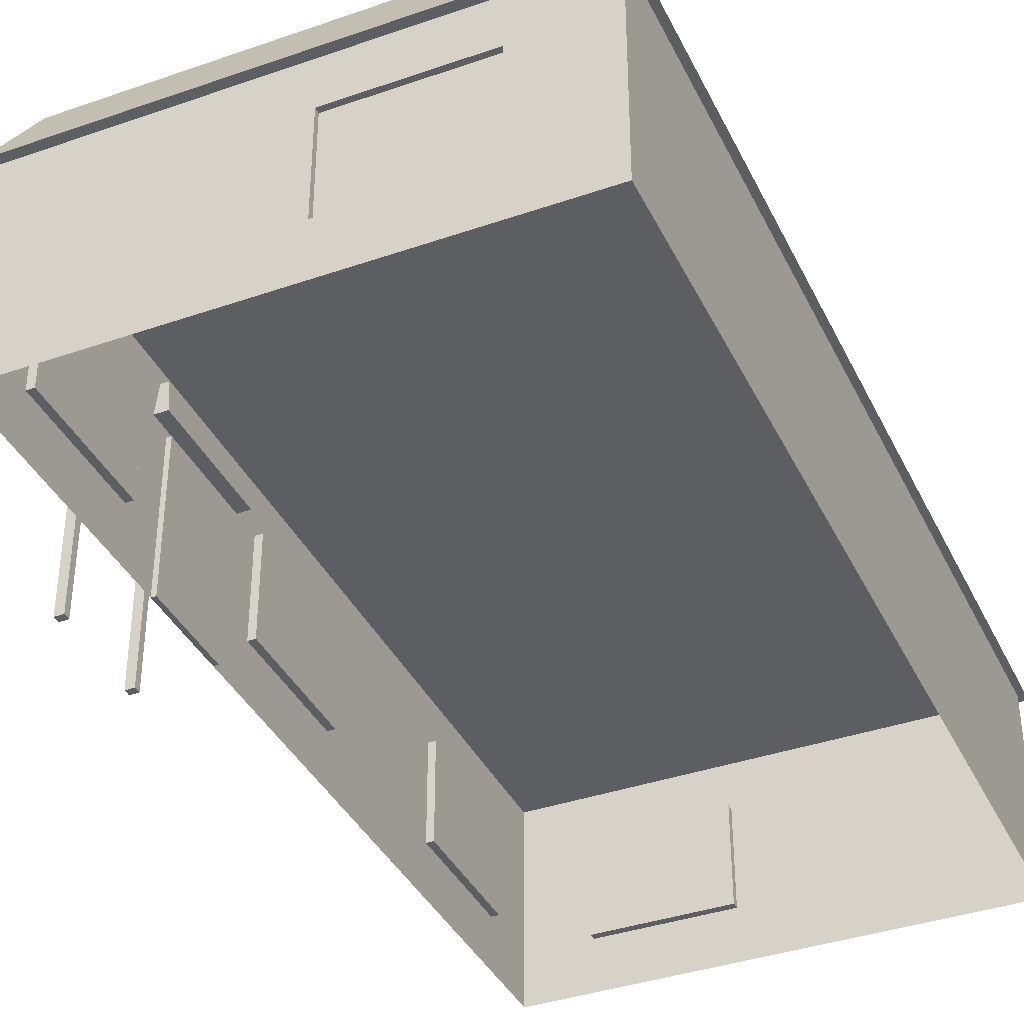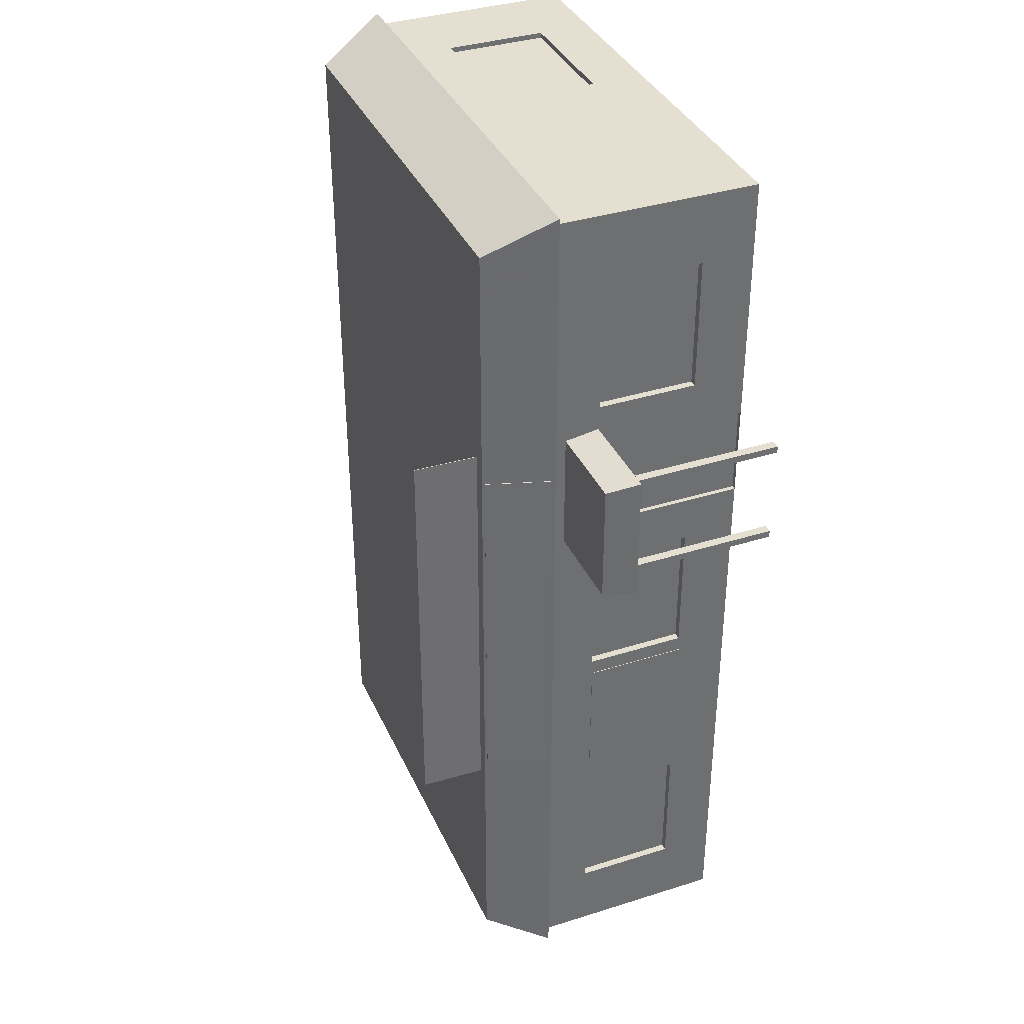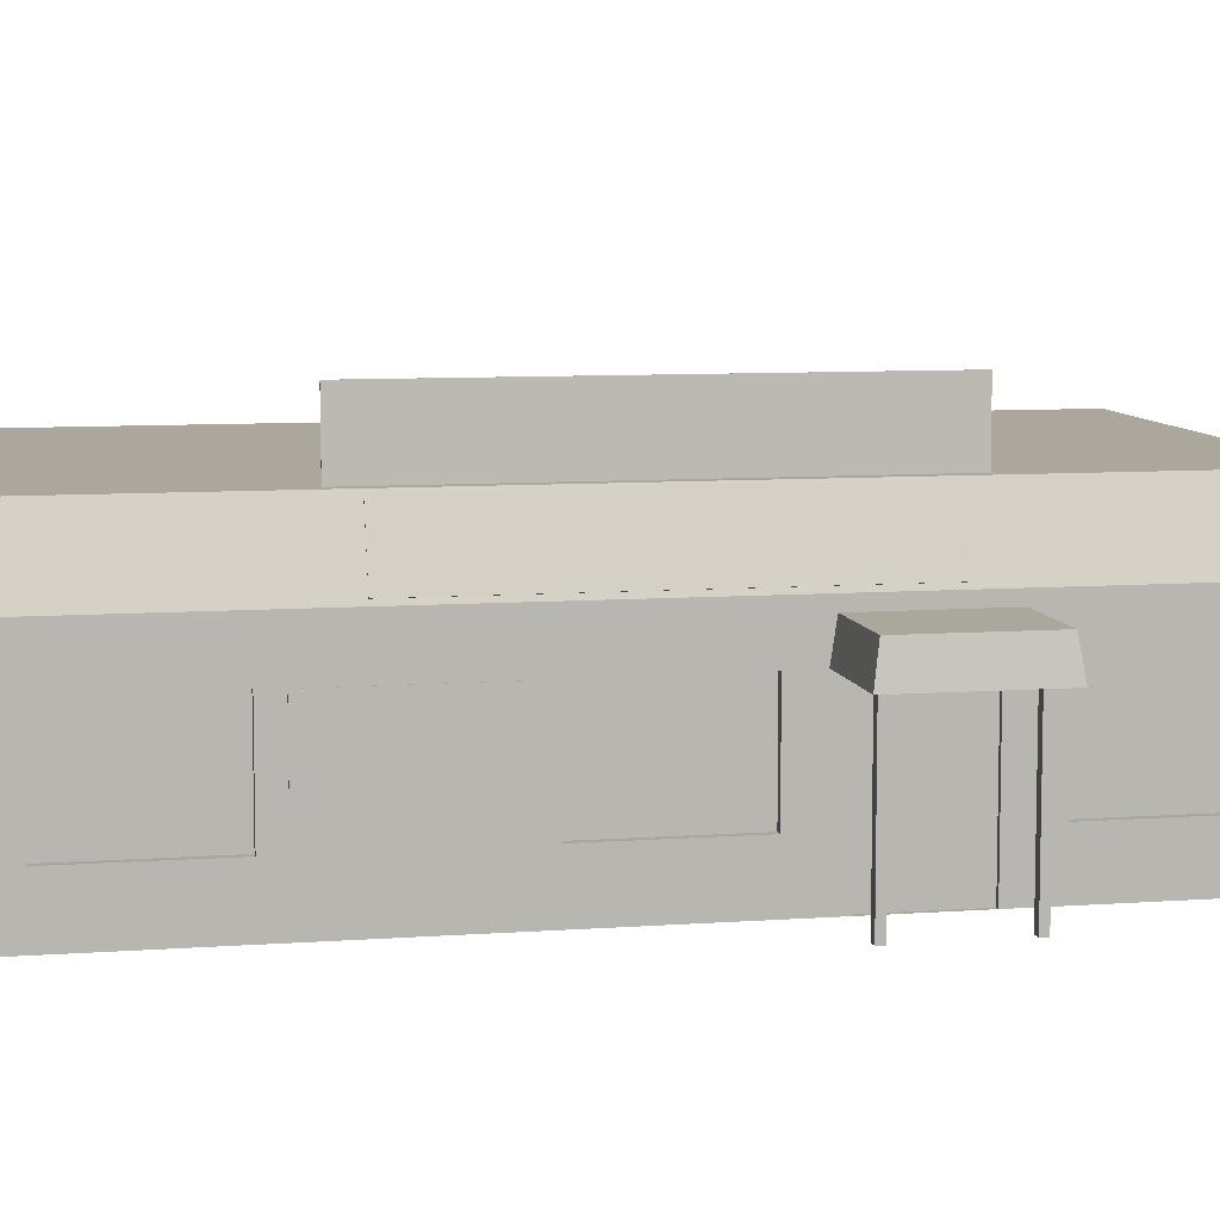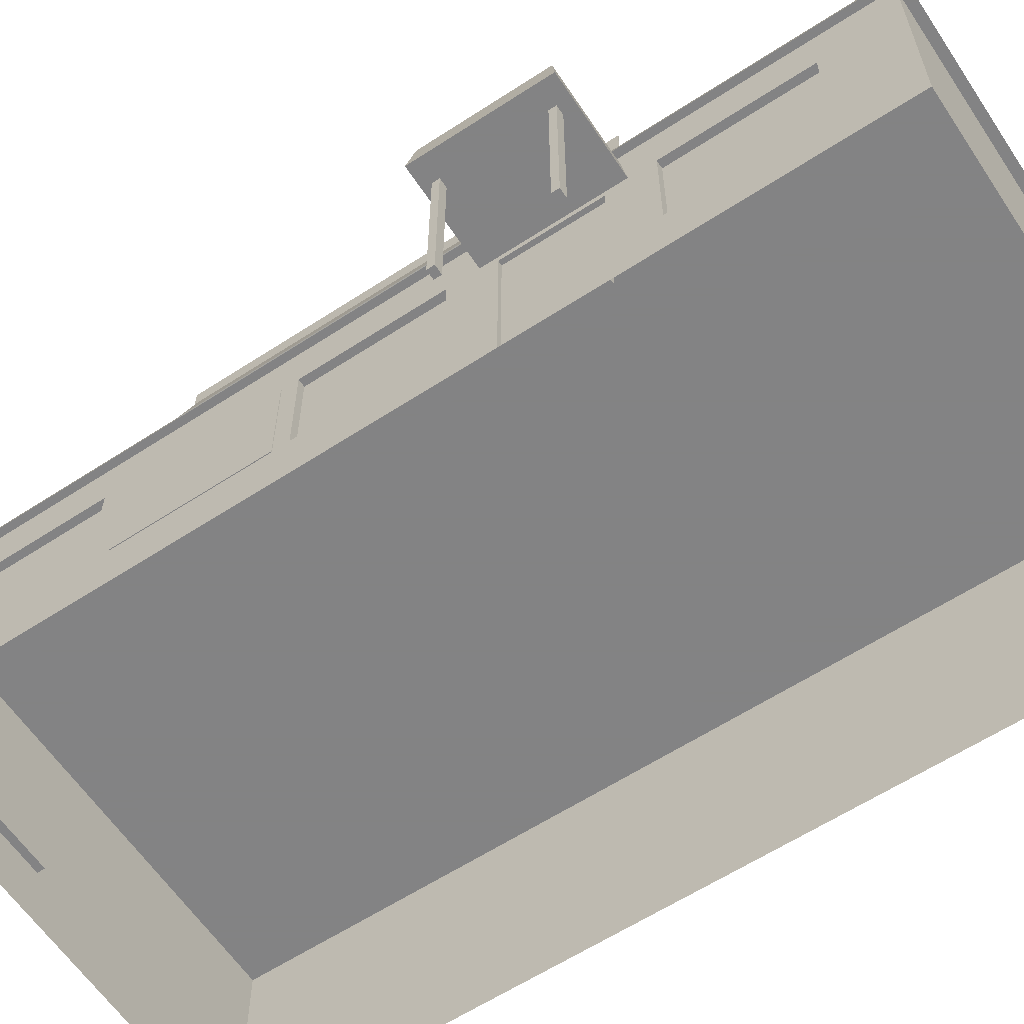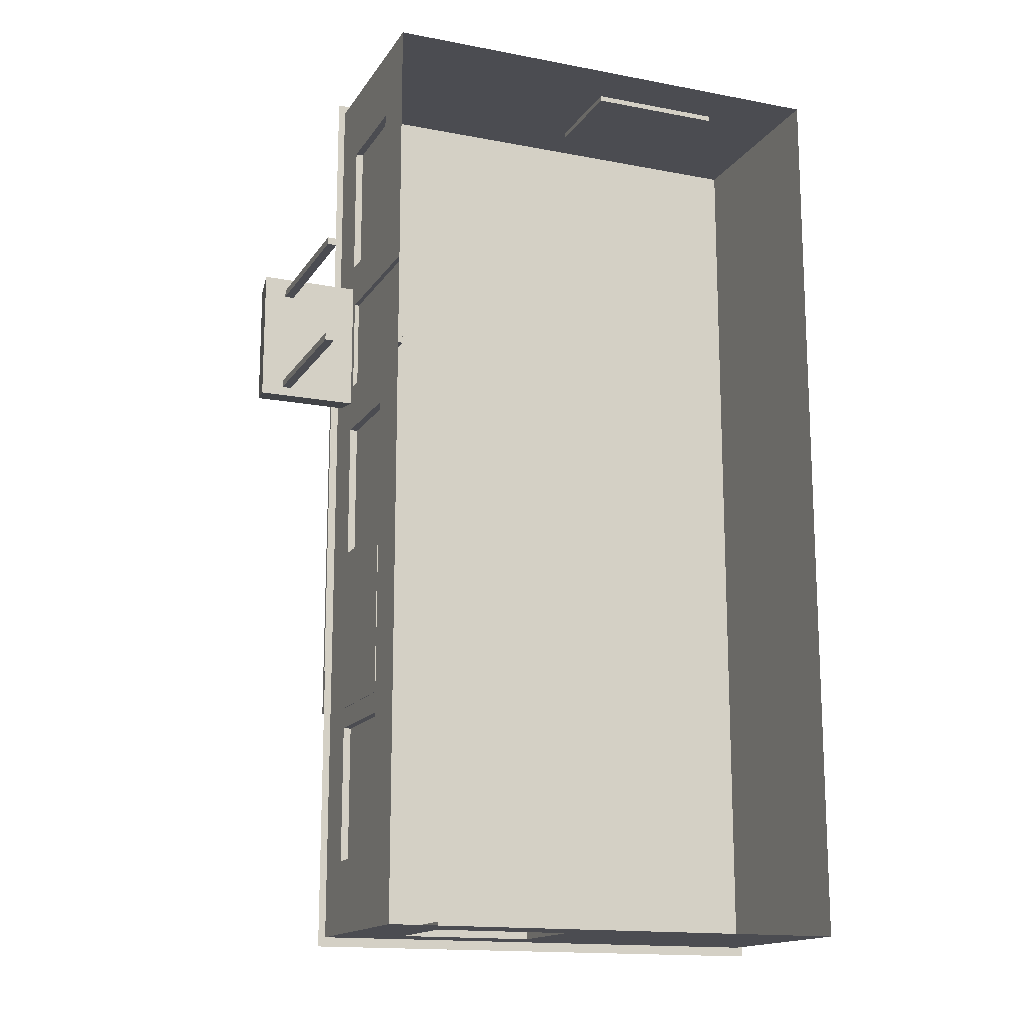
<metadata>
{"format":"obj","ext":"obj","renderer":"f3d","projection":"perspective","resolution":1024,"background":"white","views":[{"elev":-38.1,"azim":23.8,"up":"+Y"},{"elev":36.8,"azim":-112.3,"up":"+Z"},{"elev":8.3,"azim":-101.4,"up":"+Y"},{"elev":-61.1,"azim":-56.4,"up":"+Y"},{"elev":-15.5,"azim":-22.0,"up":"+Z"}]}
</metadata>
<code>
v -0.474 -0.03045 0.2606
v -0.474 -0.03045 0.6083
v -0.7683 -0.03045 0.2606
v -0.7683 -0.03045 0.6083
v -0.4879 0.06044 0.2743
v -0.7544 0.06044 0.2743
v -0.4879 0.06044 0.5947
v -0.7544 0.06044 0.5947
v -0.4879 0.06044 0.2743
v -0.474 -0.03045 0.2606
v -0.7544 0.06044 0.2743
v -0.7683 -0.03045 0.2606
v -0.4879 0.06044 0.5947
v -0.474 -0.03045 0.6083
v -0.4879 0.06044 0.2743
v -0.474 -0.03045 0.2606
v -0.474 -0.03045 0.6083
v -0.4879 0.06044 0.5947
v -0.7683 -0.03045 0.6083
v -0.7544 0.06044 0.5947
v -0.7683 -0.03045 0.6083
v -0.7544 0.06044 0.5947
v -0.7683 -0.03045 0.2606
v -0.7544 0.06044 0.2743
v -0.6864 -0.444 0.2842
v -0.6864 -0.444 0.303
v -0.7102 -0.444 0.2842
v -0.7102 -0.444 0.303
v -0.6864 -0.027 0.2842
v -0.7102 -0.027 0.2842
v -0.6864 -0.027 0.303
v -0.7102 -0.027 0.303
v -0.6864 -0.027 0.2842
v -0.6864 -0.444 0.2842
v -0.7102 -0.027 0.2842
v -0.7102 -0.444 0.2842
v -0.6864 -0.027 0.303
v -0.6864 -0.444 0.303
v -0.6864 -0.027 0.2842
v -0.6864 -0.444 0.2842
v -0.6864 -0.444 0.303
v -0.6864 -0.027 0.303
v -0.7102 -0.444 0.303
v -0.7102 -0.027 0.303
v -0.7102 -0.444 0.303
v -0.7102 -0.027 0.303
v -0.7102 -0.444 0.2842
v -0.7102 -0.027 0.2842
v -0.6864 -0.444 0.5559
v -0.6864 -0.444 0.5747
v -0.7102 -0.444 0.5559
v -0.7102 -0.444 0.5747
v -0.6864 -0.027 0.5559
v -0.7102 -0.027 0.5559
v -0.6864 -0.027 0.5747
v -0.7102 -0.027 0.5747
v -0.6864 -0.027 0.5559
v -0.6864 -0.444 0.5559
v -0.7102 -0.027 0.5559
v -0.7102 -0.444 0.5559
v -0.6864 -0.027 0.5747
v -0.6864 -0.444 0.5747
v -0.6864 -0.027 0.5559
v -0.6864 -0.444 0.5559
v -0.6864 -0.444 0.5747
v -0.6864 -0.027 0.5747
v -0.7102 -0.444 0.5747
v -0.7102 -0.027 0.5747
v -0.7102 -0.444 0.5747
v -0.7102 -0.027 0.5747
v -0.7102 -0.444 0.5559
v -0.7102 -0.027 0.5559
v -0.4307 0.2738 -0.5531
v -0.4307 0.2738 0.5533
v -0.4325 0.2738 -0.5531
v -0.4325 0.2738 0.5533
v -0.4261 0.444 -0.5531
v -0.4279 0.444 -0.5531
v -0.4261 0.444 0.5533
v -0.4279 0.444 0.5533
v -0.4261 0.444 -0.5531
v -0.4307 0.2738 -0.5531
v -0.4279 0.444 -0.5531
v -0.4325 0.2738 -0.5531
v -0.4261 0.444 0.5533
v -0.4307 0.2738 0.5533
v -0.4261 0.444 -0.5531
v -0.4307 0.2738 -0.5531
v -0.4307 0.2738 0.5533
v -0.4261 0.444 0.5533
v -0.4325 0.2738 0.5533
v -0.4279 0.444 0.5533
v -0.4325 0.2738 0.5533
v -0.4279 0.444 0.5533
v -0.4325 0.2738 -0.5531
v -0.4279 0.444 -0.5531
v -0.5237 0.1068 -0.4915
v -0.5237 0.1068 0.4917
v -0.5254 0.1074 -0.4915
v -0.5254 0.1074 0.4917
v -0.4721 0.2691 -0.4915
v -0.4738 0.2696 -0.4915
v -0.4721 0.2691 0.4917
v -0.4738 0.2696 0.4917
v -0.4721 0.2691 -0.4915
v -0.5237 0.1068 -0.4915
v -0.4738 0.2696 -0.4915
v -0.5254 0.1074 -0.4915
v -0.4721 0.2691 0.4917
v -0.5237 0.1068 0.4917
v -0.4721 0.2691 -0.4915
v -0.5237 0.1068 -0.4915
v -0.5237 0.1068 0.4917
v -0.4721 0.2691 0.4917
v -0.5254 0.1074 0.4917
v -0.4738 0.2696 0.4917
v -0.5254 0.1074 0.4917
v -0.4738 0.2696 0.4917
v -0.5254 0.1074 -0.4915
v -0.4738 0.2696 -0.4915
v -0.5083 -0.3035 -0.6192
v -0.5083 -0.3035 -0.2221
v -0.5101 -0.3035 -0.6192
v -0.5101 -0.3035 -0.2221
v -0.5083 -0.03398 -0.6192
v -0.5101 -0.03398 -0.6192
v -0.5083 -0.03398 -0.2221
v -0.5101 -0.03398 -0.2221
v -0.5083 -0.03398 -0.6192
v -0.5083 -0.3035 -0.6192
v -0.5101 -0.03398 -0.6192
v -0.5101 -0.3035 -0.6192
v -0.5083 -0.03398 -0.2221
v -0.5083 -0.3035 -0.2221
v -0.5083 -0.03398 -0.6192
v -0.5083 -0.3035 -0.6192
v -0.5083 -0.3035 -0.2221
v -0.5083 -0.03398 -0.2221
v -0.5101 -0.3035 -0.2221
v -0.5101 -0.03398 -0.2221
v -0.5101 -0.3035 -0.2221
v -0.5101 -0.03398 -0.2221
v -0.5101 -0.3035 -0.6192
v -0.5101 -0.03398 -0.6192
v 0.7683 0.09497 -1.25
v 0.7683 0.09497 1.25
v -0.5274 0.09497 -1.25
v -0.5274 0.09497 1.25
v 0.7071 0.2746 -1.152
v -0.4662 0.2746 -1.152
v 0.7071 0.2746 1.152
v -0.4662 0.2746 1.152
v 0.7071 0.2746 -1.152
v 0.7683 0.09497 -1.25
v -0.4662 0.2746 -1.152
v -0.5274 0.09497 -1.25
v 0.7071 0.2746 1.152
v 0.7683 0.09497 1.25
v 0.7071 0.2746 -1.152
v 0.7683 0.09497 -1.25
v 0.7683 0.09497 1.25
v 0.7071 0.2746 1.152
v -0.5274 0.09497 1.25
v -0.4662 0.2746 1.152
v -0.5274 0.09497 1.25
v -0.4662 0.2746 1.152
v -0.5274 0.09497 -1.25
v -0.4662 0.2746 -1.152
v 0.7494 0.09499 1.226
v 0.7494 -0.444 1.226
v 0.7494 0.09499 -1.225
v 0.7494 -0.444 -1.225
v -0.4886 -0.03218 0.6748
v -0.4886 -0.03218 1.035
v -0.5082 -0.03218 0.6748
v -0.5082 -0.03218 1.035
v -0.5082 -0.444 0.5539
v -0.5082 -0.04877 0.5539
v -0.496 -0.444 0.5539
v -0.496 -0.04877 0.5539
v -0.4886 -0.3015 -1.032
v -0.4886 -0.3015 -0.6732
v -0.4886 -0.03218 -1.032
v -0.4886 -0.03218 -0.6732
v -0.3276 -0.03218 -1.205
v -0.3276 -0.3015 -1.205
v -0.3276 -0.03218 -1.225
v -0.3276 -0.3015 -1.225
v -0.5082 -0.04877 0.3049
v -0.496 -0.04877 0.3049
v -0.5082 -0.04877 0.5539
v -0.496 -0.04877 0.5539
v -0.496 -0.444 0.3049
v -0.496 -0.444 0.5539
v -0.496 -0.04877 0.3049
v -0.496 -0.04877 0.5539
v 0.03178 -0.03218 -1.205
v 0.03178 -0.03218 -1.225
v 0.03178 -0.3015 -1.205
v 0.03178 -0.3015 -1.225
v -0.5082 -0.3015 -0.6732
v -0.5082 -0.03218 -0.6732
v -0.4886 -0.3015 -0.6732
v -0.4886 -0.03218 -0.6732
v 0.1639 -0.3015 1.211
v 0.1639 -0.03218 1.211
v 0.1639 -0.3015 1.226
v 0.1639 -0.03218 1.226
v -0.4886 -0.03218 -0.18
v -0.4886 -0.03218 0.1804
v -0.5082 -0.03218 -0.18
v -0.5082 -0.03218 0.1804
v 0.5233 -0.03218 1.211
v 0.5233 -0.3015 1.211
v 0.5233 -0.03218 1.226
v 0.5233 -0.3015 1.226
v -0.3276 -0.03218 -1.225
v 0.03178 -0.03218 -1.225
v -0.3276 -0.03218 -1.205
v 0.03178 -0.03218 -1.205
v 0.03178 -0.3015 -1.205
v -0.3276 -0.3015 -1.205
v 0.03178 -0.03218 -1.205
v -0.3276 -0.03218 -1.205
v -0.4886 -0.03218 1.035
v -0.4886 -0.03218 0.6748
v -0.4886 -0.3015 1.035
v -0.4886 -0.3015 0.6748
v -0.5082 -0.03218 -0.18
v -0.5082 -0.3015 -0.18
v -0.4886 -0.03218 -0.18
v -0.4886 -0.3015 -0.18
v -0.5082 -0.3015 -0.18
v -0.5082 -0.3015 0.1804
v -0.4886 -0.3015 -0.18
v -0.4886 -0.3015 0.1804
v 0.03178 -0.3015 -1.225
v -0.3276 -0.3015 -1.225
v 0.03178 -0.3015 -1.205
v -0.3276 -0.3015 -1.205
v -0.5082 -0.3015 0.6748
v -0.5082 -0.3015 1.035
v -0.4886 -0.3015 0.6748
v -0.4886 -0.3015 1.035
v -0.496 -0.444 0.3049
v -0.496 -0.04877 0.3049
v -0.5082 -0.444 0.3049
v -0.5082 -0.04877 0.3049
v -0.5082 -0.3015 0.1804
v -0.5082 -0.03218 0.1804
v -0.4886 -0.3015 0.1804
v -0.4886 -0.03218 0.1804
v 0.1639 -0.03218 1.211
v 0.5233 -0.03218 1.211
v 0.1639 -0.03218 1.226
v 0.5233 -0.03218 1.226
v 0.1639 -0.3015 1.226
v 0.5233 -0.3015 1.226
v 0.1639 -0.3015 1.211
v 0.5233 -0.3015 1.211
v -0.4886 -0.03218 1.035
v -0.4886 -0.3015 1.035
v -0.5082 -0.03218 1.035
v -0.5082 -0.3015 1.035
v -0.5082 -0.444 0.3049
v -0.5082 -0.444 0.5539
v -0.496 -0.444 0.3049
v -0.496 -0.444 0.5539
v -0.4886 -0.3015 -0.18
v -0.4886 -0.3015 0.1804
v -0.4886 -0.03218 -0.18
v -0.4886 -0.03218 0.1804
v 0.5233 -0.03218 1.211
v 0.1639 -0.03218 1.211
v 0.5233 -0.3015 1.211
v 0.1639 -0.3015 1.211
v -0.4886 -0.3015 -0.6732
v -0.4886 -0.3015 -1.032
v -0.5082 -0.3015 -0.6732
v -0.5082 -0.3015 -1.032
v -0.5082 -0.03218 -1.032
v -0.4886 -0.03218 -1.032
v -0.5082 -0.03218 -0.6732
v -0.4886 -0.03218 -0.6732
v -0.4886 -0.3015 0.6748
v -0.4886 -0.03218 0.6748
v -0.5082 -0.3015 0.6748
v -0.5082 -0.03218 0.6748
v -0.4886 -0.3015 -1.032
v -0.4886 -0.03218 -1.032
v -0.5082 -0.3015 -1.032
v -0.5082 -0.03218 -1.032
v -0.5082 -0.444 1.226
v 0.1639 -0.3015 1.226
v -0.5082 0.09499 1.226
v 0.1639 -0.03218 1.226
v 0.5233 -0.03218 1.226
v 0.5233 -0.3015 1.226
v 0.7494 -0.444 1.226
v 0.7494 0.09499 1.226
v -0.5082 -0.03218 0.1804
v -0.5082 0.09499 1.226
v -0.5082 -0.03218 -0.18
v -0.5082 -0.03218 -0.6732
v -0.5082 -0.3015 -0.6732
v -0.5082 -0.3015 -0.18
v -0.5082 -0.444 0.3049
v -0.5082 -0.3015 0.1804
v -0.5082 -0.04877 0.3049
v -0.5082 -0.04877 0.5539
v -0.5082 -0.03218 0.6748
v -0.5082 -0.03218 1.035
v -0.5082 -0.3015 0.6748
v -0.5082 -0.444 0.5539
v -0.5082 -0.444 1.226
v -0.5082 -0.3015 1.035
v -0.5082 -0.03218 -1.032
v -0.5082 0.09499 -1.225
v -0.5082 -0.444 -1.225
v -0.5082 -0.3015 -1.032
v -0.5082 -0.444 -1.225
v -0.3276 -0.3015 -1.225
v 0.7494 -0.444 -1.225
v 0.03178 -0.3015 -1.225
v 0.7494 0.09499 -1.225
v 0.03178 -0.03218 -1.225
v -0.3276 -0.03218 -1.225
v -0.5082 0.09499 -1.225
g Object_TexMap_0
f 1 2 3
f 2 4 3
f 5 6 7
f 6 8 7
f 9 10 11
f 10 12 11
f 13 14 15
f 14 16 15
f 17 18 19
f 18 20 19
f 21 22 23
f 22 24 23
g Object_TexMap_1
f 25 26 27
f 26 28 27
f 29 30 31
f 30 32 31
f 33 34 35
f 34 36 35
f 37 38 39
f 38 40 39
f 41 42 43
f 42 44 43
f 45 46 47
f 46 48 47
g Object_TexMap_2
f 49 50 51
f 50 52 51
f 53 54 55
f 54 56 55
f 57 58 59
f 58 60 59
f 61 62 63
f 62 64 63
f 65 66 67
f 66 68 67
f 69 70 71
f 70 72 71
g Object_TexMap_3
f 73 74 75
f 74 76 75
f 77 78 79
f 78 80 79
f 81 82 83
f 82 84 83
f 85 86 87
f 86 88 87
f 89 90 91
f 90 92 91
f 93 94 95
f 94 96 95
g Object_TexMap_4
f 97 98 99
f 98 100 99
f 101 102 103
f 102 104 103
f 105 106 107
f 106 108 107
f 109 110 111
f 110 112 111
f 113 114 115
f 114 116 115
f 117 118 119
f 118 120 119
g Object_TexMap_5
f 121 122 123
f 122 124 123
f 125 126 127
f 126 128 127
f 129 130 131
f 130 132 131
f 133 134 135
f 134 136 135
f 137 138 139
f 138 140 139
f 141 142 143
f 142 144 143
g Object_TexMap_6
f 145 146 147
f 146 148 147
f 149 150 151
f 150 152 151
f 153 154 155
f 154 156 155
f 157 158 159
f 158 160 159
f 161 162 163
f 162 164 163
f 165 166 167
f 166 168 167
g Object_TexMap_7
f 169 170 171
f 170 172 171
f 173 174 175
f 174 176 175
f 177 178 179
f 178 180 179
f 181 182 183
f 182 184 183
f 185 186 187
f 186 188 187
f 189 190 191
f 190 192 191
f 193 194 195
f 194 196 195
f 197 198 199
f 198 200 199
f 201 202 203
f 202 204 203
f 205 206 207
f 206 208 207
f 209 210 211
f 210 212 211
f 213 214 215
f 214 216 215
f 217 218 219
f 218 220 219
f 221 222 223
f 222 224 223
f 225 226 227
f 226 228 227
f 229 230 231
f 230 232 231
f 233 234 235
f 234 236 235
f 237 238 239
f 238 240 239
f 241 242 243
f 242 244 243
f 245 246 247
f 246 248 247
f 249 250 251
f 250 252 251
f 253 254 255
f 254 256 255
f 257 258 259
f 258 260 259
f 261 262 263
f 262 264 263
f 265 266 267
f 266 268 267
f 269 270 271
f 270 272 271
f 273 274 275
f 274 276 275
f 277 278 279
f 278 280 279
f 281 282 283
f 282 284 283
f 285 286 287
f 286 288 287
f 289 290 291
f 290 292 291
f 293 294 295
f 294 296 295
f 295 296 297
f 294 293 298
f 293 299 298
f 298 299 297
f 299 300 297
f 297 300 295
f 301 302 303
f 302 304 303
f 303 304 305
f 303 305 306
f 305 307 306
f 306 307 308
f 307 309 308
f 308 309 301
f 309 302 301
f 309 310 302
f 310 311 302
f 302 311 312
f 311 310 313
f 310 314 313
f 313 314 315
f 313 315 316
f 315 302 316
f 316 302 312
f 304 302 317
f 302 318 317
f 317 318 319
f 317 319 320
f 319 307 320
f 320 307 305
f 321 322 323
f 322 324 323
f 323 324 325
f 324 326 325
f 325 326 327
f 322 321 327
f 321 328 327
f 327 328 325

</code>
